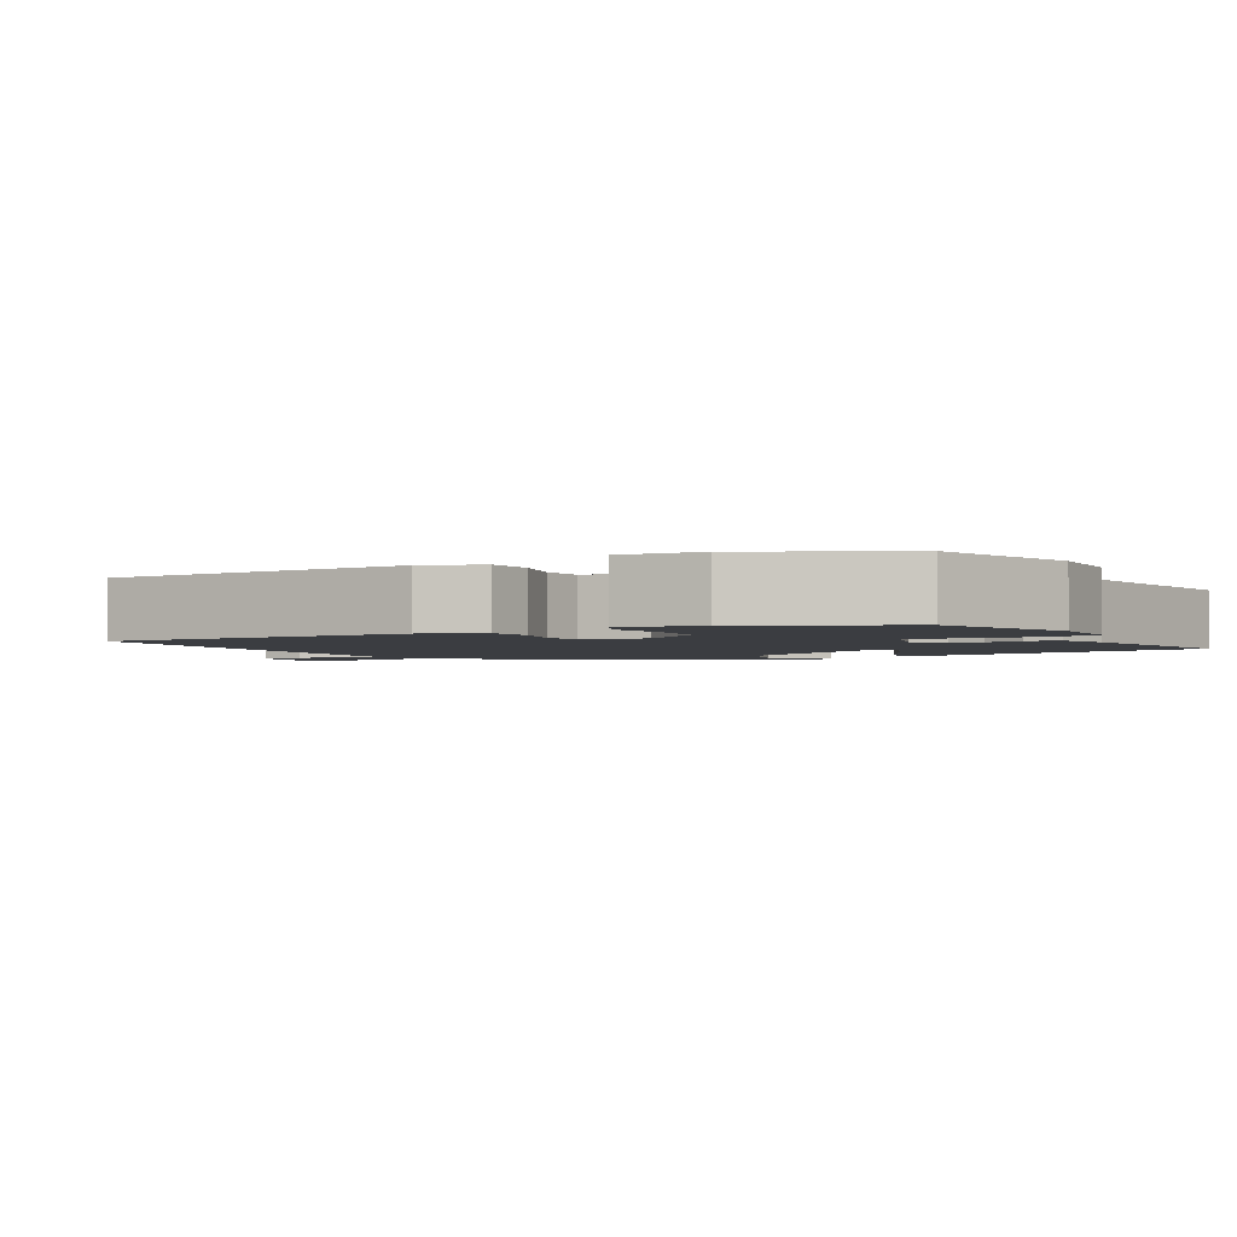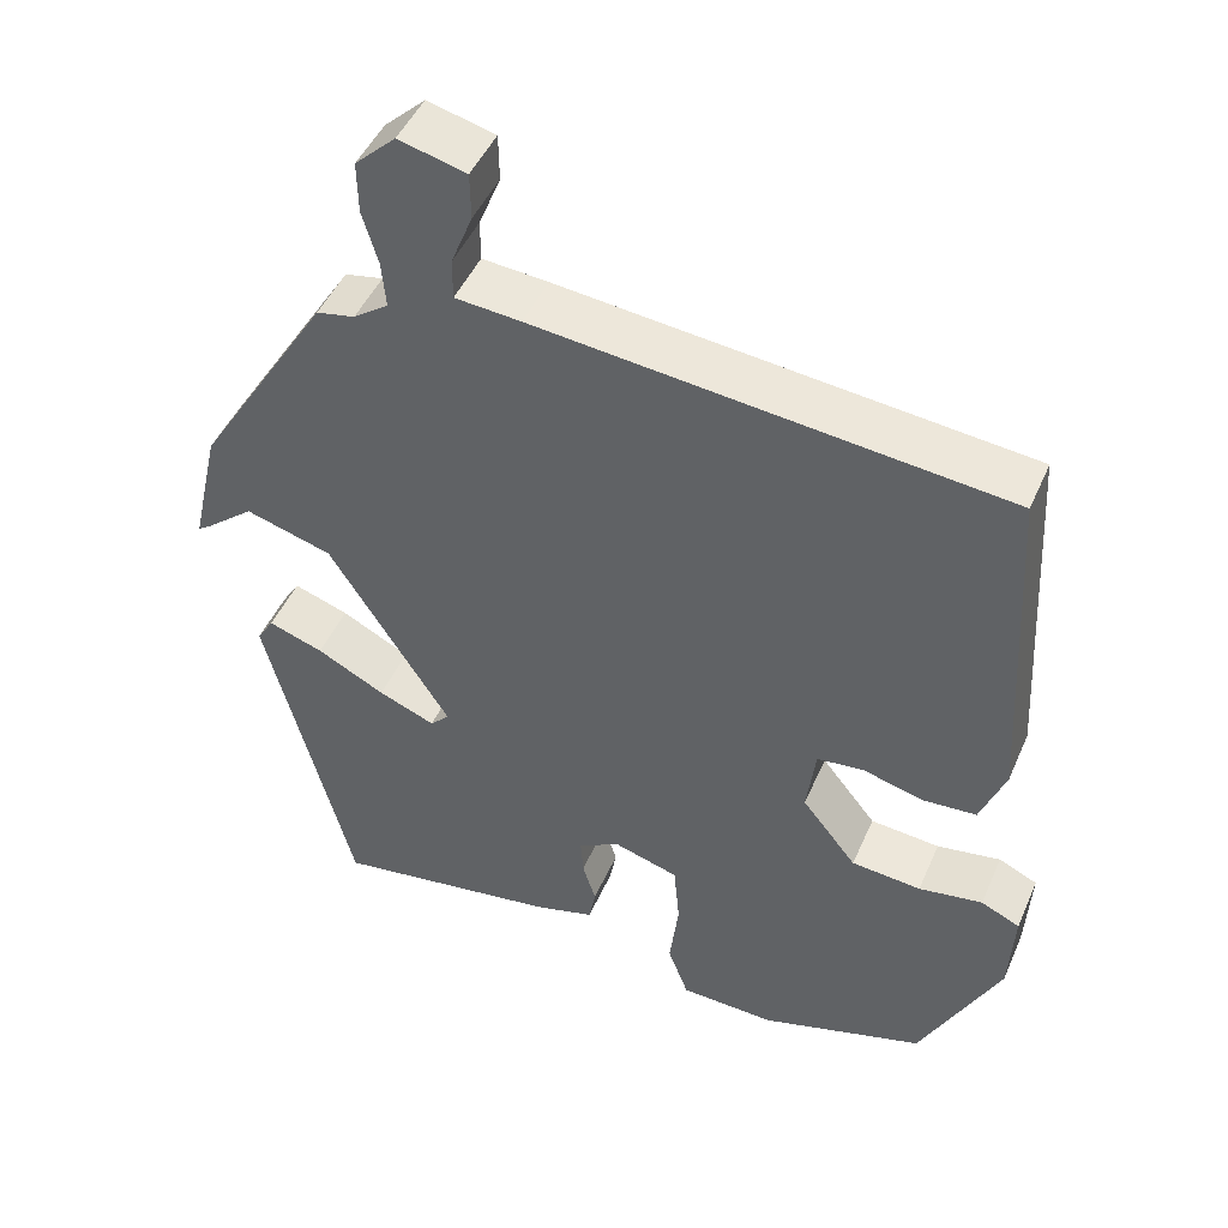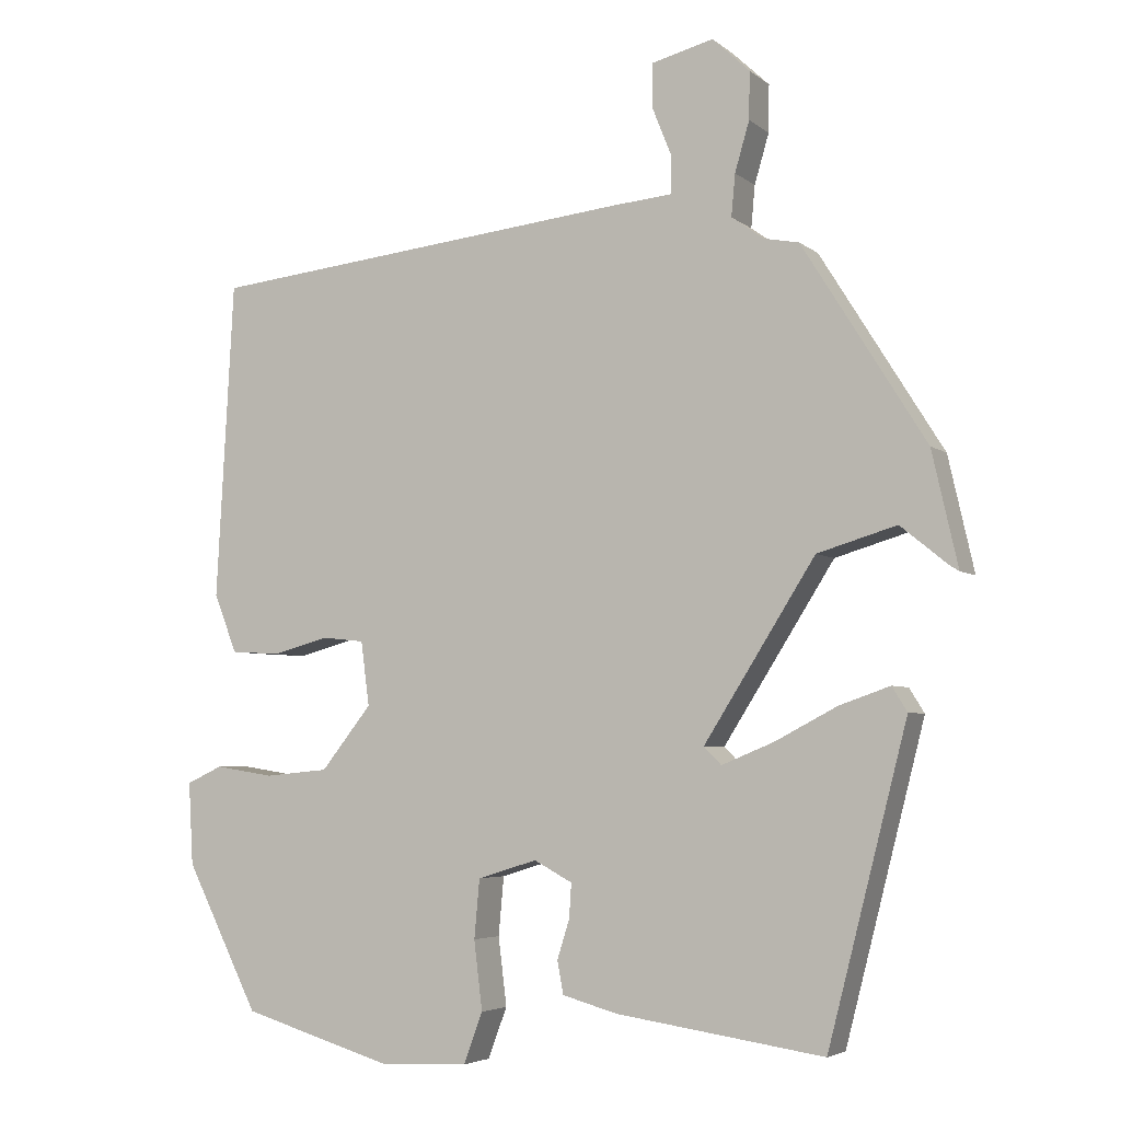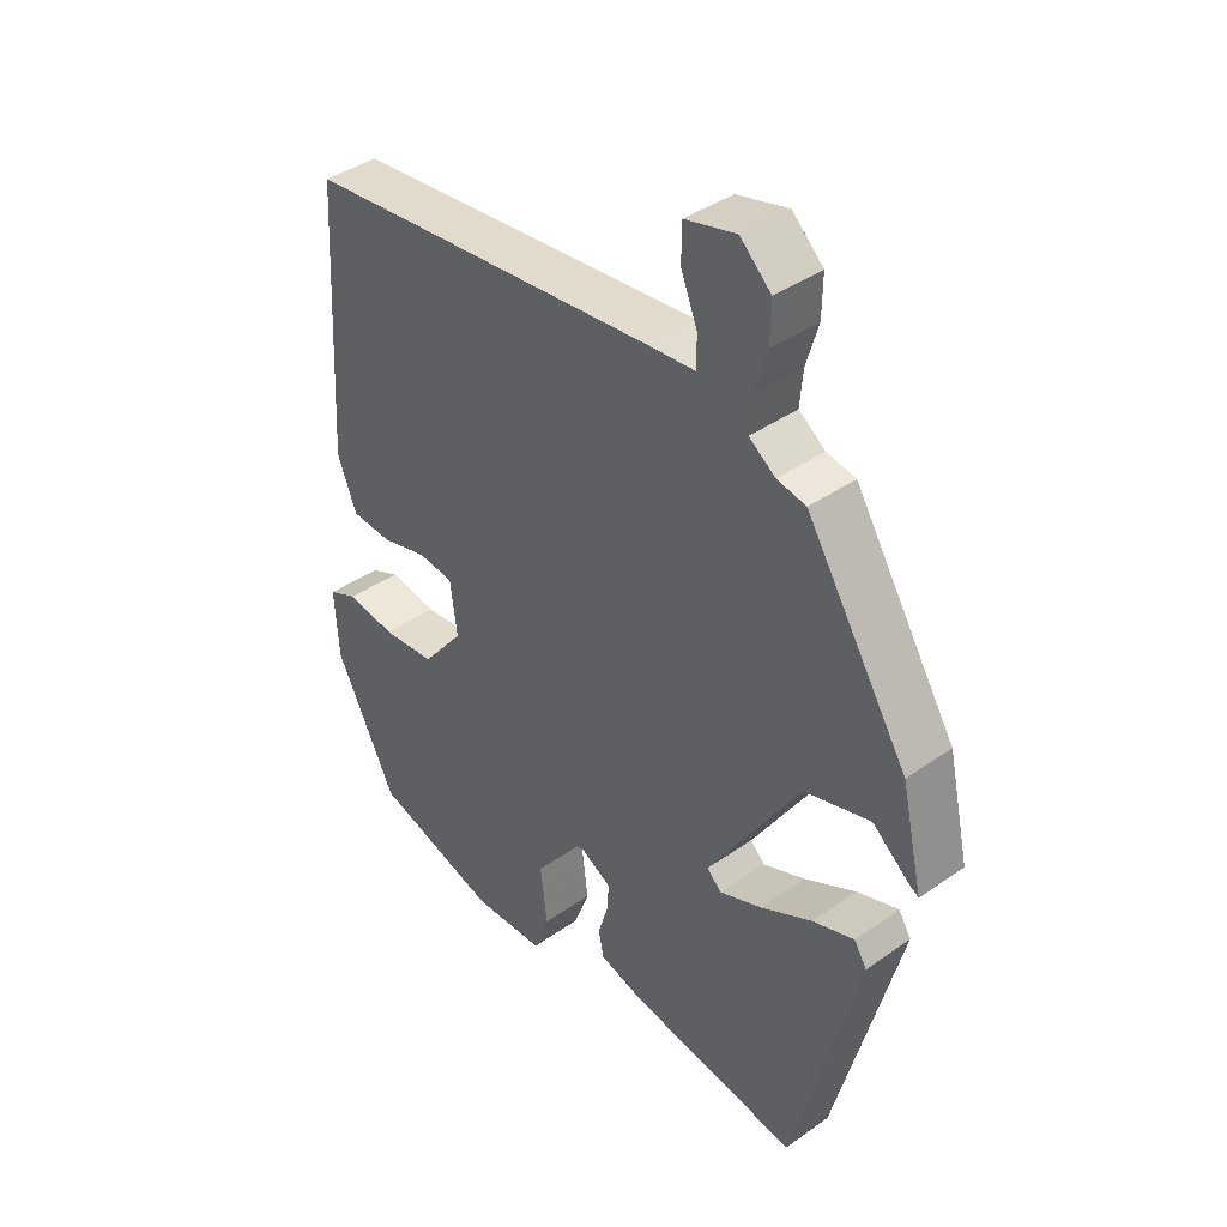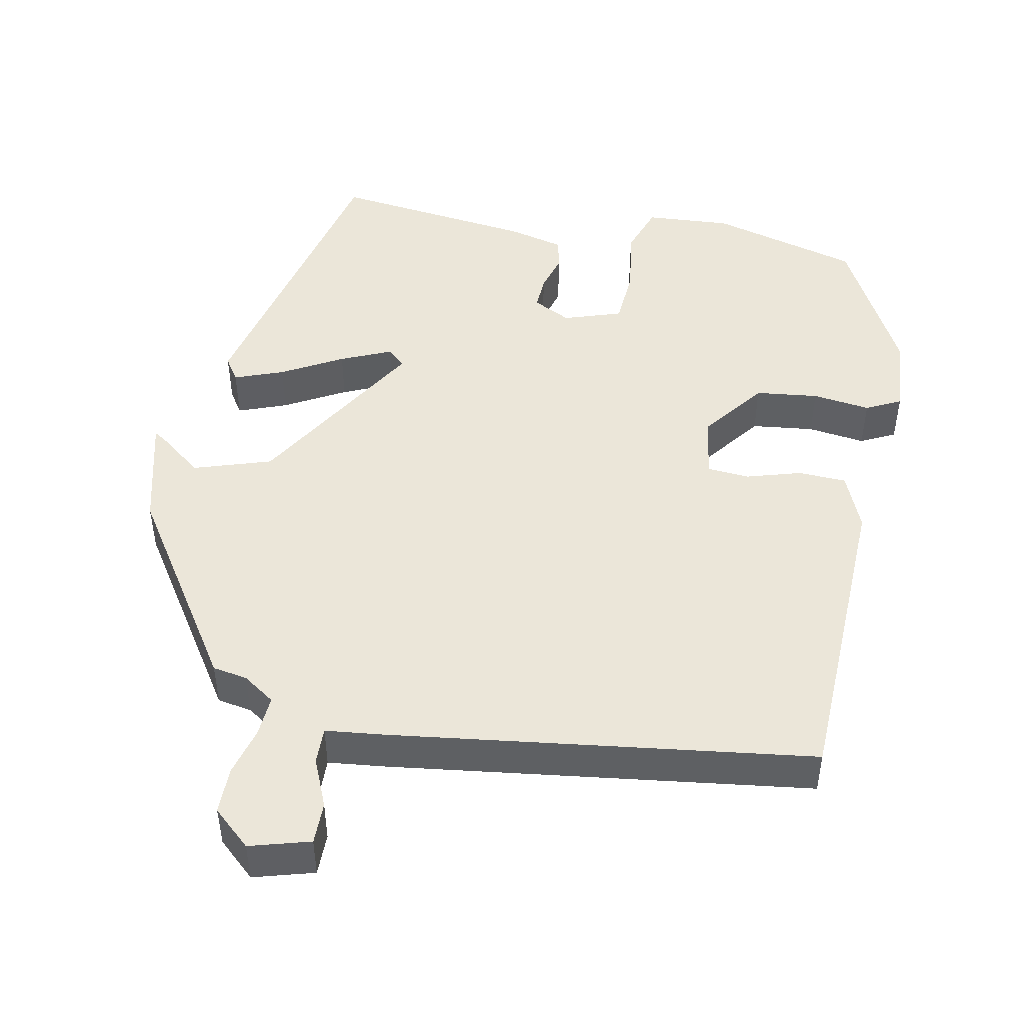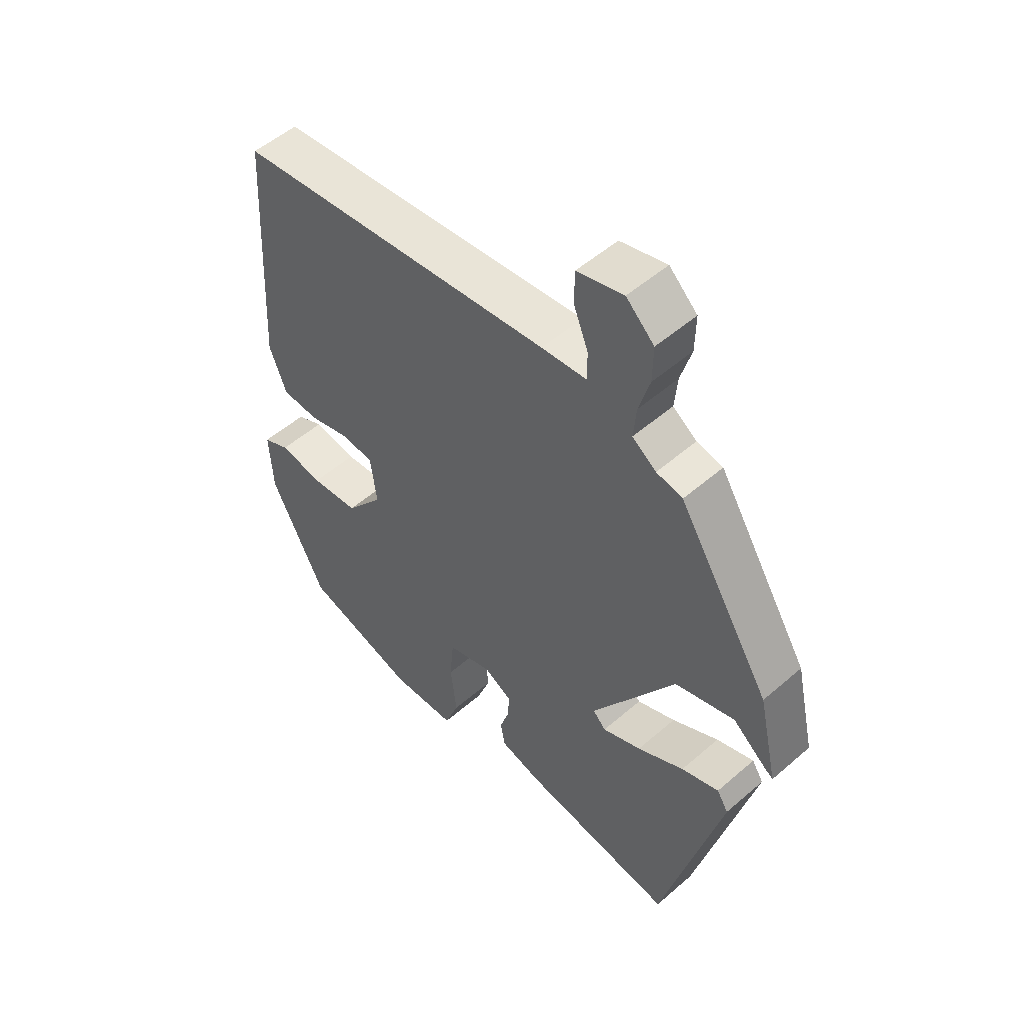
<metadata>
{"format":"obj","ext":"obj","renderer":"f3d","projection":"perspective","resolution":1024,"background":"white","views":[{"elev":-2.5,"azim":119.0,"up":"+Y"},{"elev":46.7,"azim":22.8,"up":"+Z"},{"elev":-4.6,"azim":-155.2,"up":"+Z"},{"elev":40.3,"azim":-130.9,"up":"+Z"},{"elev":47.6,"azim":9.8,"up":"+Y"},{"elev":52.3,"azim":-133.1,"up":"+Z"}]}
</metadata>
<code>
v -0.364 0.07 0.475
v -0.318 0.07 0.484
v -0.276 0.07 0.514
v -0.281 0.07 0.569
v -0.3 0.07 0.634
v -0.301 0.07 0.696
v -0.252 0.07 0.742
v -0.171 0.07 0.721
v -0.17 0.07 0.665
v -0.196 0.07 0.6
v -0.196 0.07 0.551
v -0.117 0.07 0.544
v 0.444 0.07 0.483
v 0.467 0.07 0.067
v 0.437 0.07 -0.01
v 0.372 0.07 -0.014
v 0.299 0.07 0.006
v 0.243 0.07 0
v 0.232 0.07 -0.084
v 0.298 0.07 -0.167
v 0.382 0.07 -0.175
v 0.459 0.07 -0.163
v 0.506 0.07 -0.185
v 0.5 0.07 -0.293
v 0.404 0.07 -0.484
v 0.206 0.07 -0.543
v 0.091 0.07 -0.538
v 0.066 0.07 -0.471
v 0.077 0.07 -0.381
v 0.07 0.07 -0.304
v -0.008 0.07 -0.28
v -0.058 0.07 -0.307
v -0.055 0.07 -0.352
v -0.039 0.07 -0.403
v -0.047 0.07 -0.446
v -0.119 0.07 -0.466
v -0.391 0.07 -0.506
v -0.495 0.07 -0.099
v -0.475 0.07 -0.067
v -0.409 0.07 -0.09
v -0.327 0.07 -0.133
v -0.259 0.07 -0.161
v -0.236 0.07 -0.138
v -0.382 0.07 0.093
v -0.486 0.07 0.124
v -0.546 0.07 0.075
v -0.56 0.07 0.066
v -0.526 0.07 0.216
v -0.364 0 0.475
v -0.318 0 0.484
v -0.276 0 0.514
v -0.281 0 0.569
v -0.3 0 0.634
v -0.301 0 0.696
v -0.252 0 0.742
v -0.171 0 0.721
v -0.17 0 0.665
v -0.196 0 0.6
v -0.196 0 0.551
v -0.117 0 0.544
v 0.444 0 0.483
v 0.467 0 0.067
v 0.437 0 -0.01
v 0.372 0 -0.014
v 0.299 0 0.006
v 0.243 0 0
v 0.232 0 -0.084
v 0.298 0 -0.167
v 0.382 0 -0.175
v 0.459 0 -0.163
v 0.506 0 -0.185
v 0.5 0 -0.293
v 0.404 0 -0.484
v 0.206 0 -0.543
v 0.091 0 -0.538
v 0.066 0 -0.471
v 0.077 0 -0.381
v 0.07 0 -0.304
v -0.008 0 -0.28
v -0.058 0 -0.307
v -0.055 0 -0.352
v -0.039 0 -0.403
v -0.047 0 -0.446
v -0.119 0 -0.466
v -0.391 0 -0.506
v -0.495 0 -0.099
v -0.475 0 -0.067
v -0.409 0 -0.09
v -0.327 0 -0.133
v -0.259 0 -0.161
v -0.236 0 -0.138
v -0.382 0 0.093
v -0.486 0 0.124
v -0.546 0 0.075
v -0.56 0 0.066
v -0.526 0 0.216
f 48 1 2
f 47 48 2
f 46 47 2
f 45 46 2
f 44 45 2 3
f 43 44 3
f 39 40 41
f 38 39 41
f 37 38 41
f 36 37 41
f 35 36 41
f 34 35 41
f 33 34 41
f 32 33 41 42
f 31 32 42 43
f 27 28 29
f 26 27 29
f 25 26 29
f 24 25 29
f 23 24 29
f 22 23 29
f 21 22 29
f 20 21 29 30
f 31 43 3
f 30 31 3
f 20 30 3
f 19 20 3
f 15 16 17
f 14 15 17
f 13 14 17
f 12 13 17
f 11 12 17
f 8 9 10
f 7 8 10
f 6 7 10
f 5 6 10
f 4 5 10
f 4 10 11
f 3 4 11
f 19 3 11
f 18 19 11
f 11 17 18
f 50 49 96
f 50 96 95
f 50 95 94
f 50 94 93
f 51 50 93 92
f 51 92 91
f 89 88 87
f 89 87 86
f 89 86 85
f 89 85 84
f 89 84 83
f 89 83 82
f 89 82 81
f 90 89 81 80
f 91 90 80 79
f 77 76 75
f 77 75 74
f 77 74 73
f 77 73 72
f 77 72 71
f 77 71 70
f 77 70 69
f 78 77 69 68
f 51 91 79
f 51 79 78
f 51 78 68
f 51 68 67
f 65 64 63
f 65 63 62
f 65 62 61
f 65 61 60
f 65 60 59
f 58 57 56
f 58 56 55
f 58 55 54
f 58 54 53
f 58 53 52
f 59 58 52
f 59 52 51
f 59 51 67
f 59 67 66
f 66 65 59
f 1 49 50 2
f 2 50 51 3
f 3 51 52 4
f 4 52 53 5
f 5 53 54 6
f 6 54 55 7
f 7 55 56 8
f 8 56 57 9
f 9 57 58 10
f 10 58 59 11
f 11 59 60 12
f 12 60 61 13
f 13 61 62 14
f 14 62 63 15
f 15 63 64 16
f 16 64 65 17
f 17 65 66 18
f 18 66 67 19
f 19 67 68 20
f 20 68 69 21
f 21 69 70 22
f 22 70 71 23
f 23 71 72 24
f 24 72 73 25
f 25 73 74 26
f 26 74 75 27
f 27 75 76 28
f 28 76 77 29
f 29 77 78 30
f 30 78 79 31
f 31 79 80 32
f 32 80 81 33
f 33 81 82 34
f 34 82 83 35
f 35 83 84 36
f 36 84 85 37
f 37 85 86 38
f 38 86 87 39
f 39 87 88 40
f 40 88 89 41
f 41 89 90 42
f 42 90 91 43
f 43 91 92 44
f 44 92 93 45
f 45 93 94 46
f 46 94 95 47
f 47 95 96 48
f 48 96 49 1

</code>
